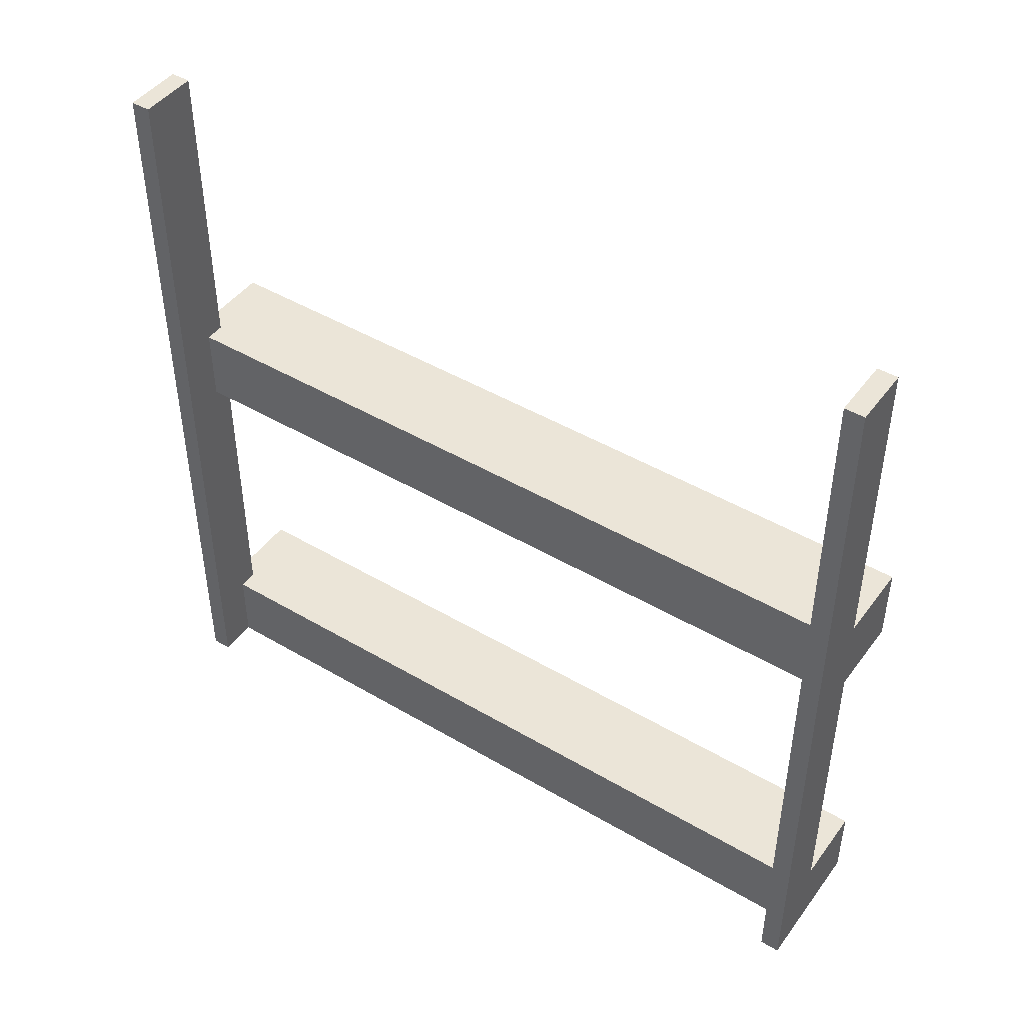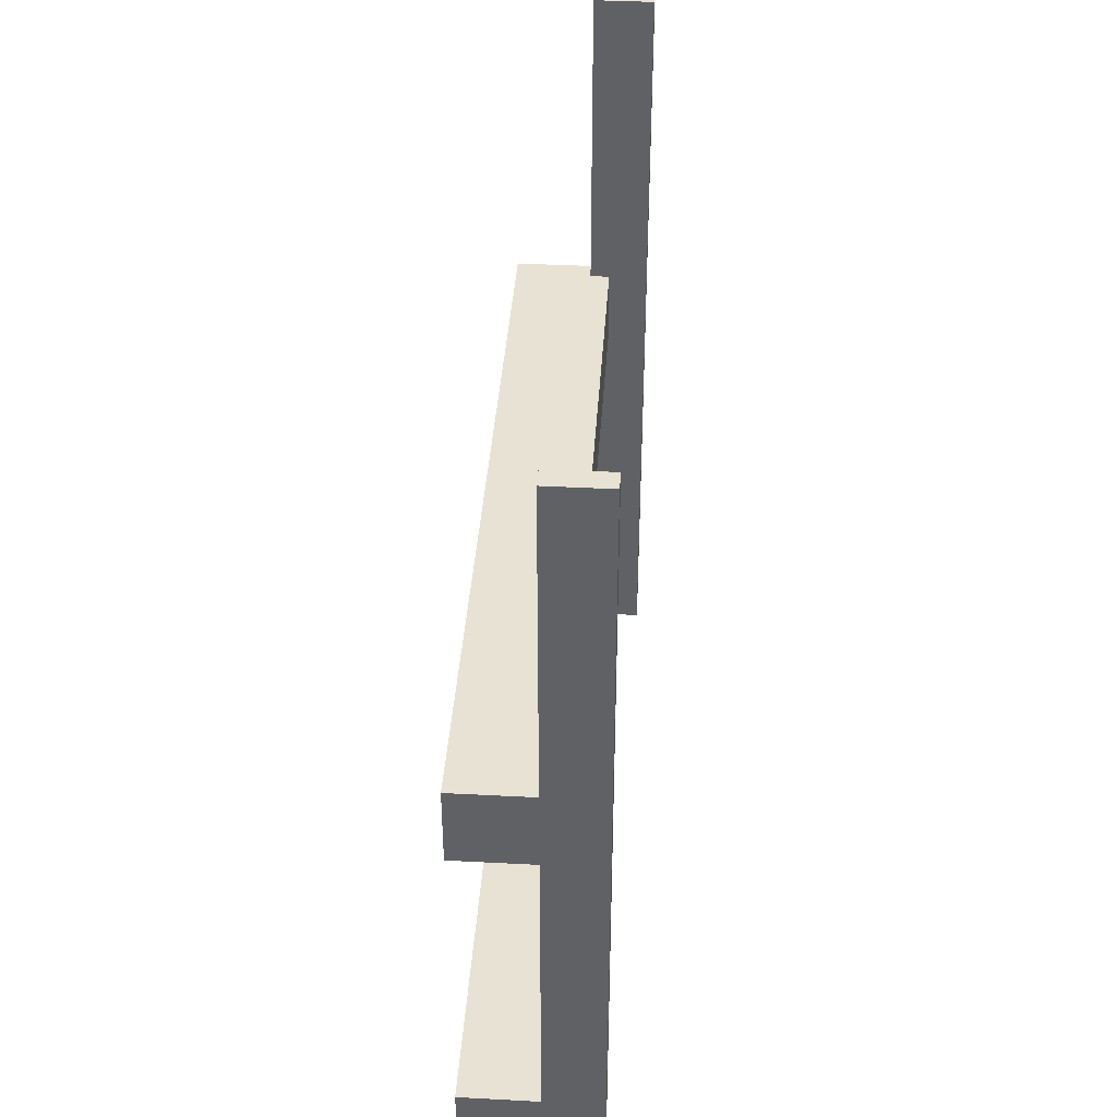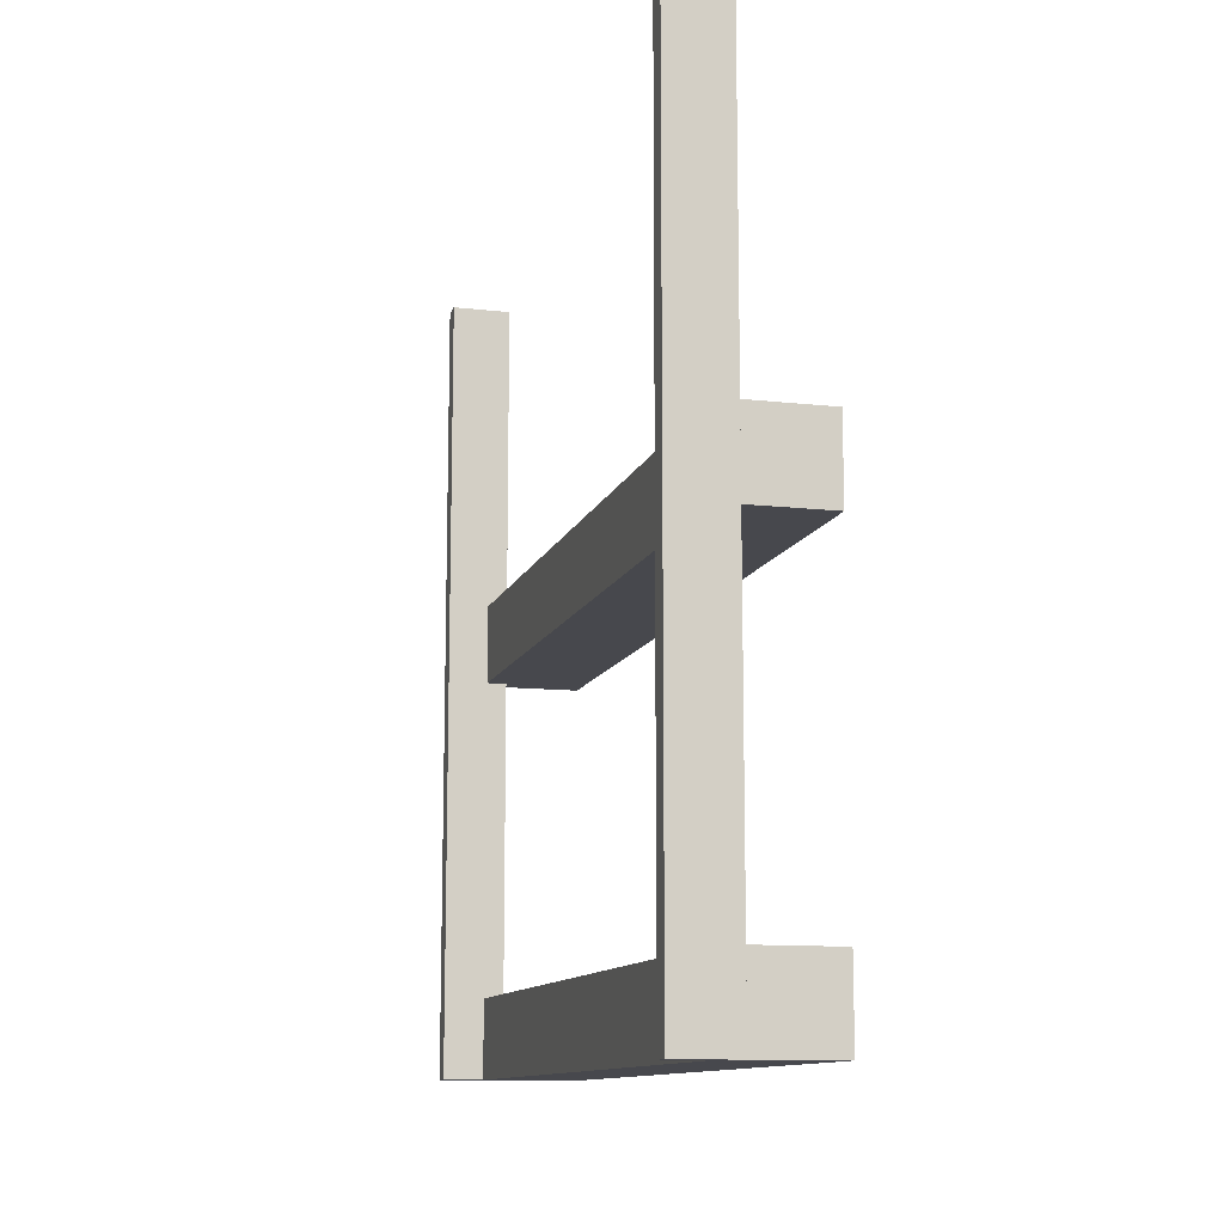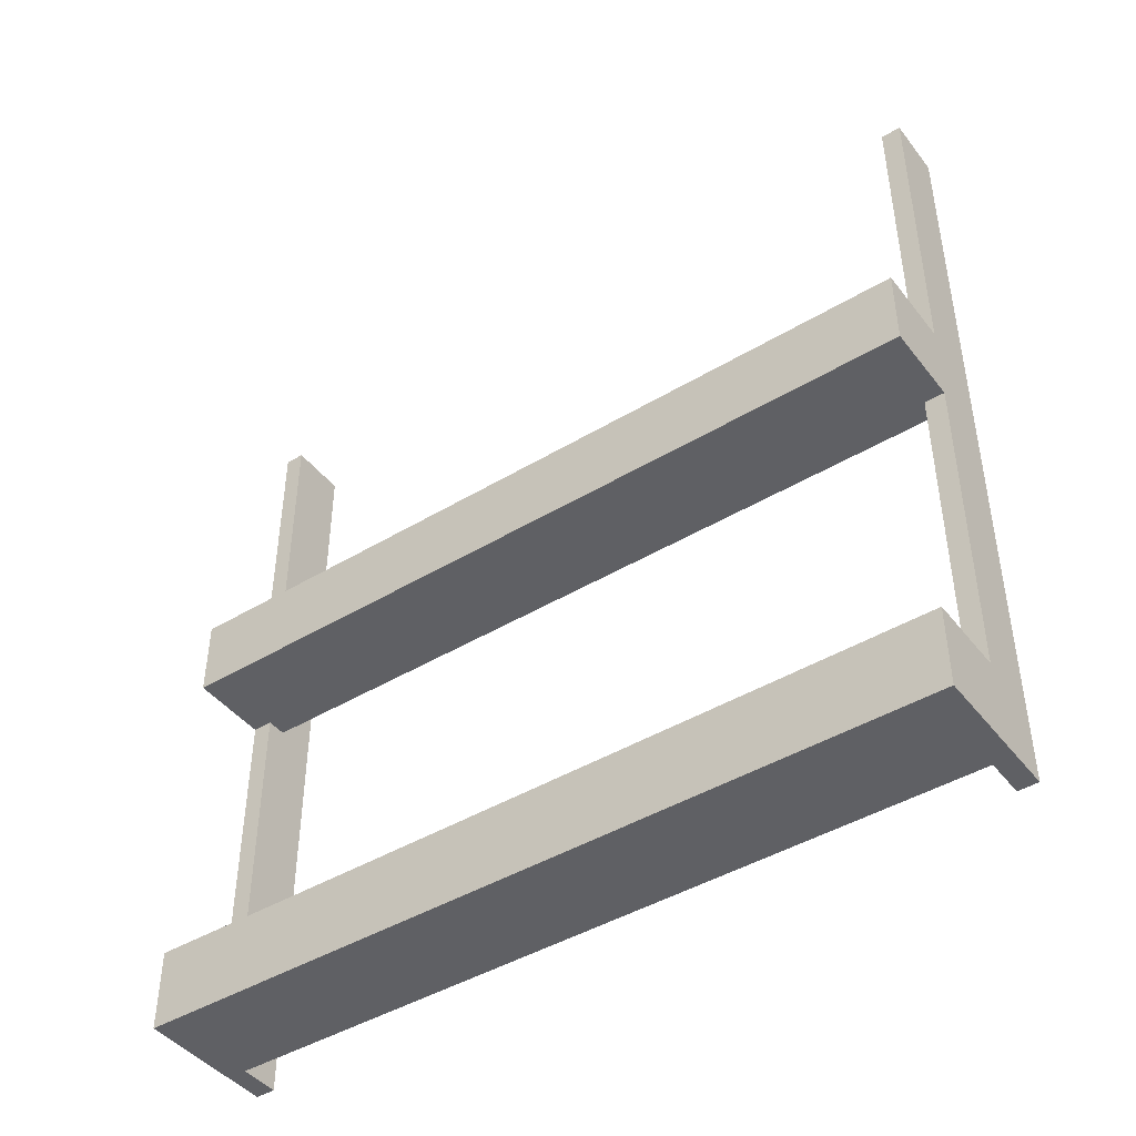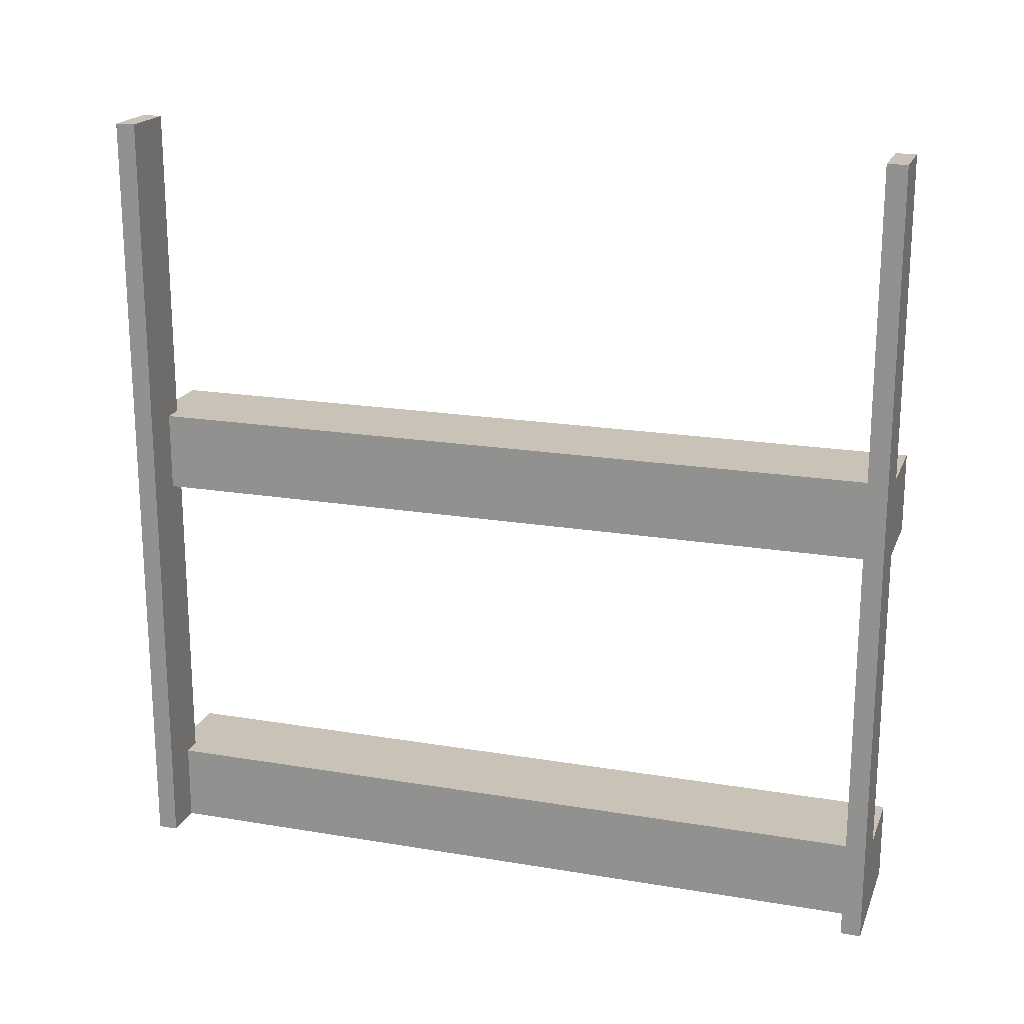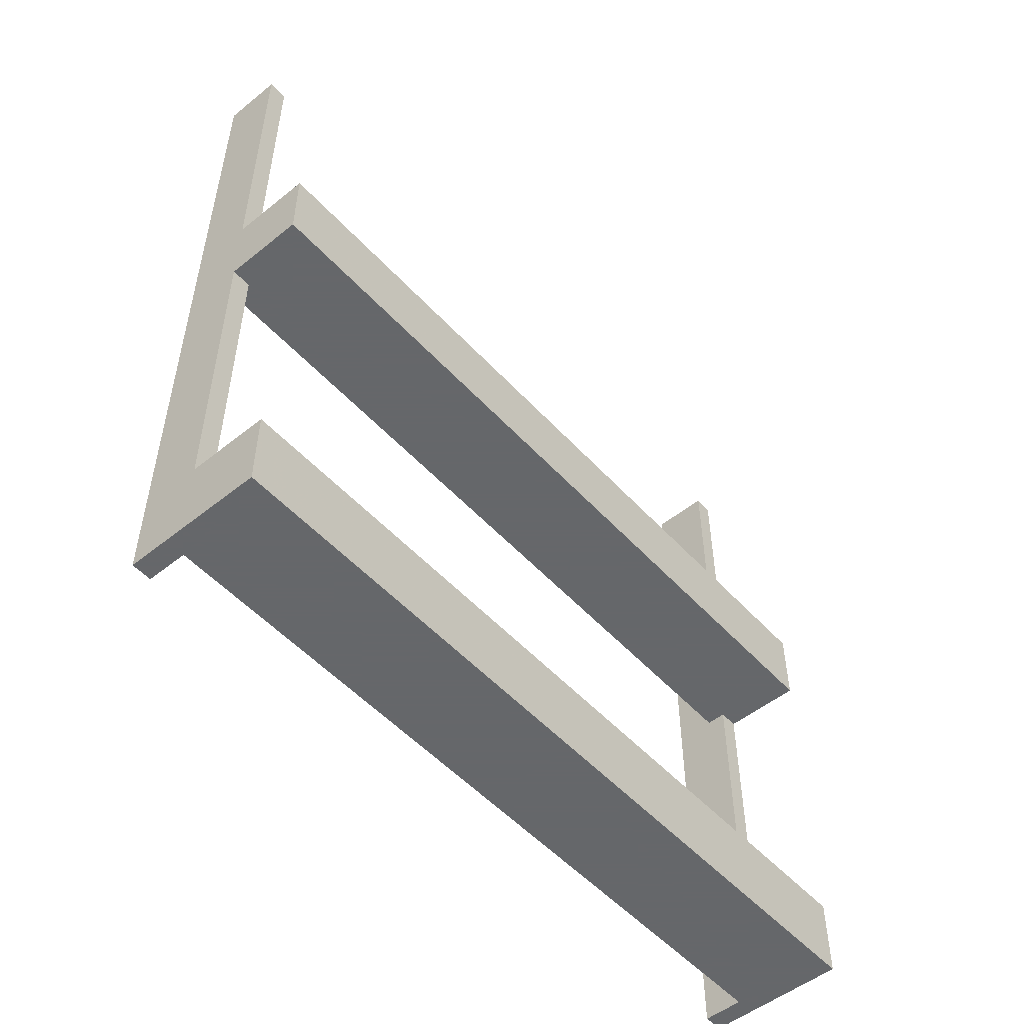
<metadata>
{"format":"obj","ext":"obj","renderer":"f3d","projection":"perspective","resolution":1024,"background":"white","views":[{"elev":45.6,"azim":124.2,"up":"+Z"},{"elev":39.7,"azim":3.7,"up":"+Z"},{"elev":-11.7,"azim":164.9,"up":"+Z"},{"elev":-44.1,"azim":-54.8,"up":"+Z"},{"elev":19.4,"azim":107.5,"up":"+Z"},{"elev":-52.0,"azim":-139.1,"up":"+Z"}]}
</metadata>
<code>
v 0 -0.475 0
v 0 -0.475 -0.5
v 0 -0.475 0.5
v 0 -0.5 0
v 0 -0.5 -0.5
v 0 -0.5 0.5
v 0 0.5 0
v 0 0.5 -0.5
v 0 0.5 0.5
v 0 0.475 0
v 0 0.475 -0.5
v 0 0.475 0.5
v -0.075 -0.475 0
v -0.075 -0.475 0.1
v -0.075 -0.475 -0.5
v -0.075 -0.475 0.5
v -0.075 -0.475 -0.4
v -0.075 -0.5 0
v -0.075 -0.5 0.1
v -0.075 -0.5 -0.5
v -0.075 -0.5 0.5
v -0.075 -0.5 -0.4
v -0.075 0.5 0
v -0.075 0.5 0.1
v -0.075 0.5 -0.5
v -0.075 0.5 0.5
v -0.075 0.5 -0.4
v -0.075 0.475 0
v -0.075 0.475 0.1
v -0.075 0.475 -0.5
v -0.075 0.475 0.5
v -0.075 0.475 -0.4
v -0.175 0 0
v -0.175 0 0.1
v -0.175 0 -0.5
v -0.175 0 -0.4
v -0.175 -0.5 0
v -0.175 -0.5 0.1
v -0.175 -0.5 -0.5
v -0.175 -0.5 -0.4
v -0.175 0.5 0
v -0.175 0.5 0.1
v -0.175 0.5 -0.5
v -0.175 0.5 -0.4
v -0.05 0 0
v -0.05 0 0.1
v -0.05 0 -0.5
v -0.05 0 -0.4
v -0.05 -0.475 0
v -0.05 -0.475 0.1
v -0.05 -0.475 -0.5
v -0.05 -0.475 -0.4
v -0.05 0.475 0
v -0.05 0.475 0.1
v -0.05 0.475 -0.5
v -0.05 0.475 -0.4
f 48 47 35
f 35 36 48
f 22 40 39
f 39 20 22
f 40 36 35
f 35 39 40
f 51 47 48
f 48 52 51
f 40 22 17
f 36 40 17
f 17 48 36
f 52 48 17
f 17 22 20
f 20 15 17
f 17 15 51
f 51 52 17
f 15 20 39
f 35 47 15
f 51 15 47
f 39 35 15
f 13 15 20
f 20 18 13
f 1 4 5
f 5 2 1
f 13 1 2
f 2 15 13
f 15 2 5
f 5 20 15
f 20 5 4
f 4 18 20
f 18 4 1
f 1 13 18
f 48 47 35
f 35 36 48
f 22 40 39
f 39 20 22
f 40 36 35
f 35 39 40
f 51 47 48
f 48 52 51
f 40 22 17
f 36 40 17
f 17 48 36
f 52 48 17
f 17 22 20
f 20 15 17
f 17 15 51
f 51 52 17
f 15 20 39
f 35 47 15
f 51 15 47
f 39 35 15
f 13 15 20
f 20 18 13
f 1 4 5
f 5 2 1
f 13 1 2
f 2 15 13
f 15 2 5
f 5 20 15
f 20 5 4
f 4 18 20
f 18 4 1
f 1 13 18
f 46 45 33
f 33 34 46
f 19 38 37
f 37 18 19
f 38 34 33
f 33 37 38
f 49 45 46
f 46 50 49
f 38 19 14
f 34 38 14
f 14 46 34
f 50 46 14
f 14 19 18
f 18 13 14
f 14 13 49
f 49 50 14
f 13 18 37
f 33 45 13
f 49 13 45
f 37 33 13
f 16 13 18
f 18 21 16
f 3 6 4
f 4 1 3
f 16 3 1
f 1 13 16
f 13 1 4
f 4 18 13
f 18 4 6
f 6 21 18
f 21 6 3
f 3 16 21
f 46 45 33
f 33 34 46
f 19 38 37
f 37 18 19
f 38 34 33
f 33 37 38
f 49 45 46
f 46 50 49
f 38 19 14
f 34 38 14
f 14 46 34
f 50 46 14
f 14 19 18
f 18 13 14
f 14 13 49
f 49 50 14
f 13 18 37
f 33 45 13
f 49 13 45
f 37 33 13
f 16 13 18
f 18 21 16
f 3 6 4
f 4 1 3
f 16 3 1
f 1 13 16
f 13 1 4
f 4 18 13
f 18 4 6
f 6 21 18
f 21 6 3
f 3 16 21
f 48 47 35
f 35 36 48
f 27 44 43
f 43 25 27
f 44 36 35
f 35 43 44
f 55 47 48
f 48 56 55
f 44 27 32
f 36 44 32
f 32 48 36
f 56 48 32
f 32 27 25
f 25 30 32
f 32 30 55
f 55 56 32
f 30 25 43
f 35 47 30
f 55 30 47
f 43 35 30
f 28 30 25
f 25 23 28
f 10 7 8
f 8 11 10
f 28 10 11
f 11 30 28
f 30 11 8
f 8 25 30
f 25 8 7
f 7 23 25
f 23 7 10
f 10 28 23
f 48 47 35
f 35 36 48
f 27 44 43
f 43 25 27
f 44 36 35
f 35 43 44
f 55 47 48
f 48 56 55
f 44 27 32
f 36 44 32
f 32 48 36
f 56 48 32
f 32 27 25
f 25 30 32
f 32 30 55
f 55 56 32
f 30 25 43
f 35 47 30
f 55 30 47
f 43 35 30
f 28 30 25
f 25 23 28
f 10 7 8
f 8 11 10
f 28 10 11
f 11 30 28
f 30 11 8
f 8 25 30
f 25 8 7
f 7 23 25
f 23 7 10
f 10 28 23
f 46 45 33
f 33 34 46
f 24 42 41
f 41 23 24
f 42 34 33
f 33 41 42
f 53 45 46
f 46 54 53
f 42 24 29
f 34 42 29
f 29 46 34
f 54 46 29
f 29 24 23
f 23 28 29
f 29 28 53
f 53 54 29
f 28 23 41
f 33 45 28
f 53 28 45
f 41 33 28
f 31 28 23
f 23 26 31
f 12 9 7
f 7 10 12
f 31 12 10
f 10 28 31
f 28 10 7
f 7 23 28
f 23 7 9
f 9 26 23
f 26 9 12
f 12 31 26
f 46 45 33
f 33 34 46
f 24 42 41
f 41 23 24
f 42 34 33
f 33 41 42
f 53 45 46
f 46 54 53
f 42 24 29
f 34 42 29
f 29 46 34
f 54 46 29
f 29 24 23
f 23 28 29
f 29 28 53
f 53 54 29
f 28 23 41
f 33 45 28
f 53 28 45
f 41 33 28
f 31 28 23
f 23 26 31
f 12 9 7
f 7 10 12
f 31 12 10
f 10 28 31
f 28 10 7
f 7 23 28
f 23 7 9
f 9 26 23
f 26 9 12
f 12 31 26

</code>
